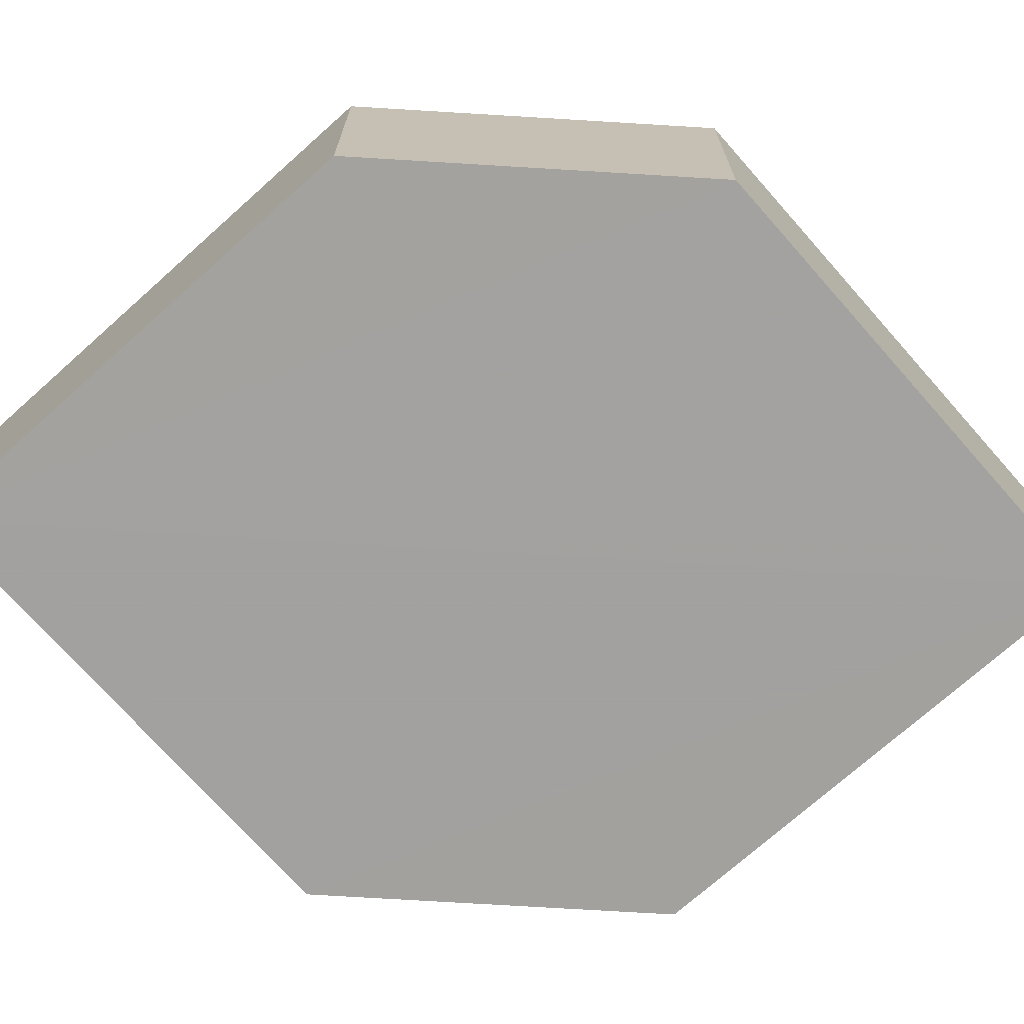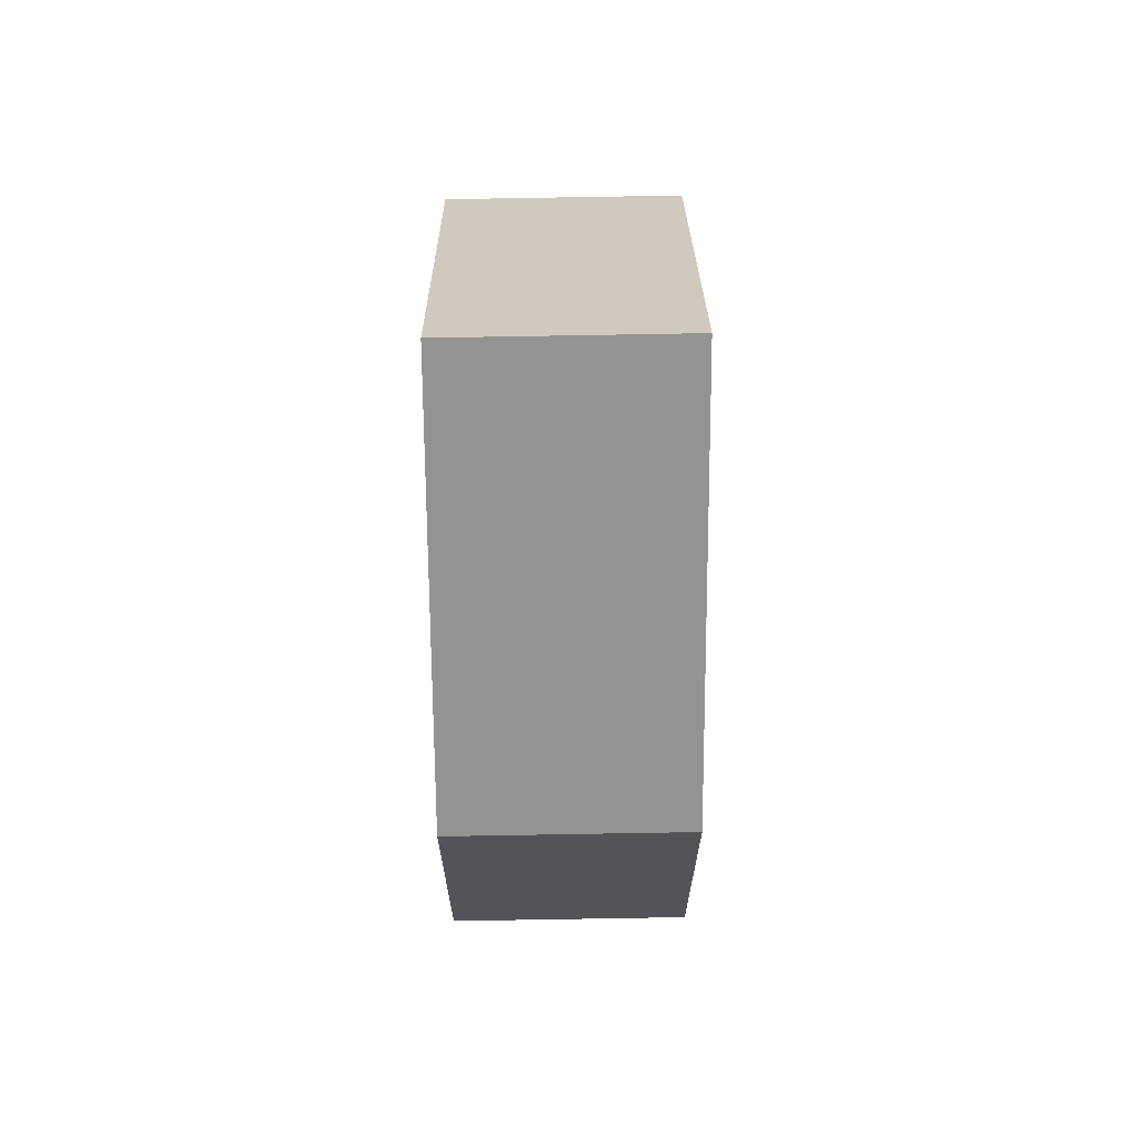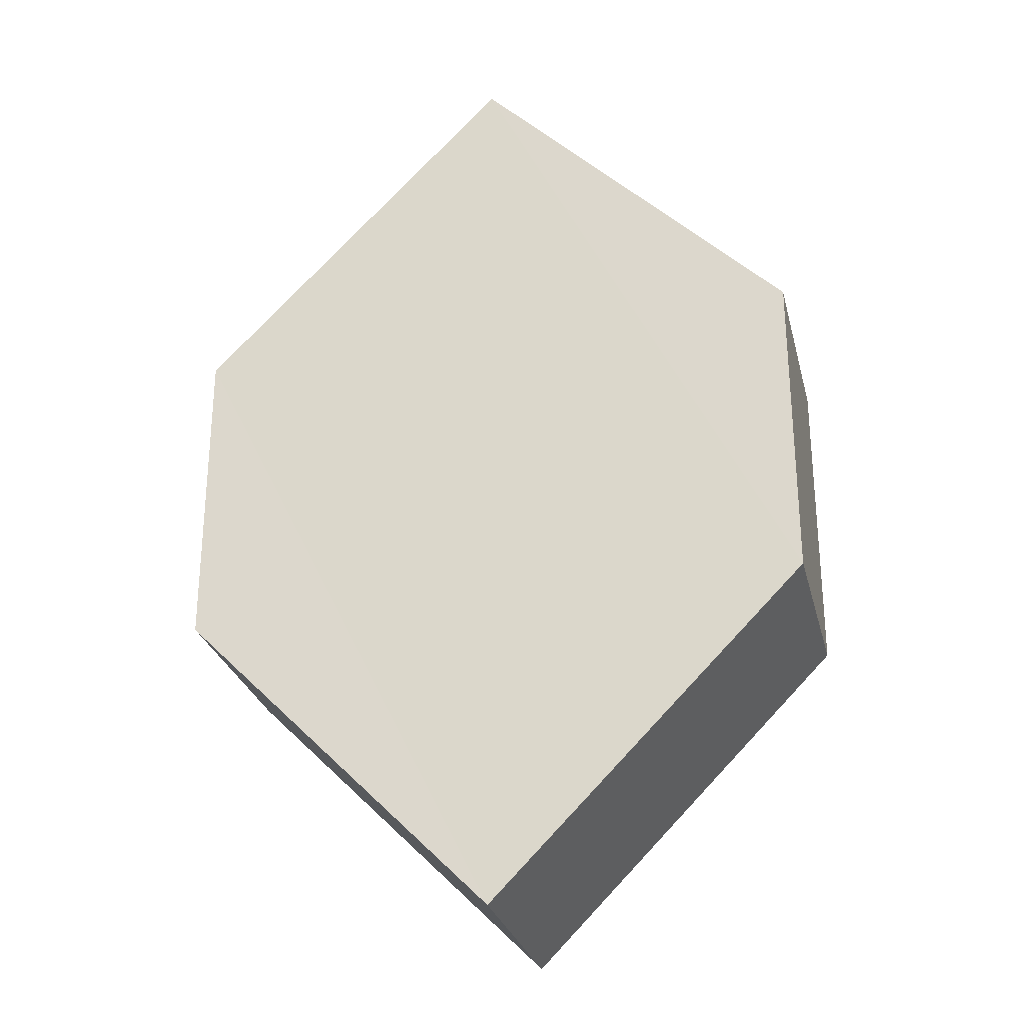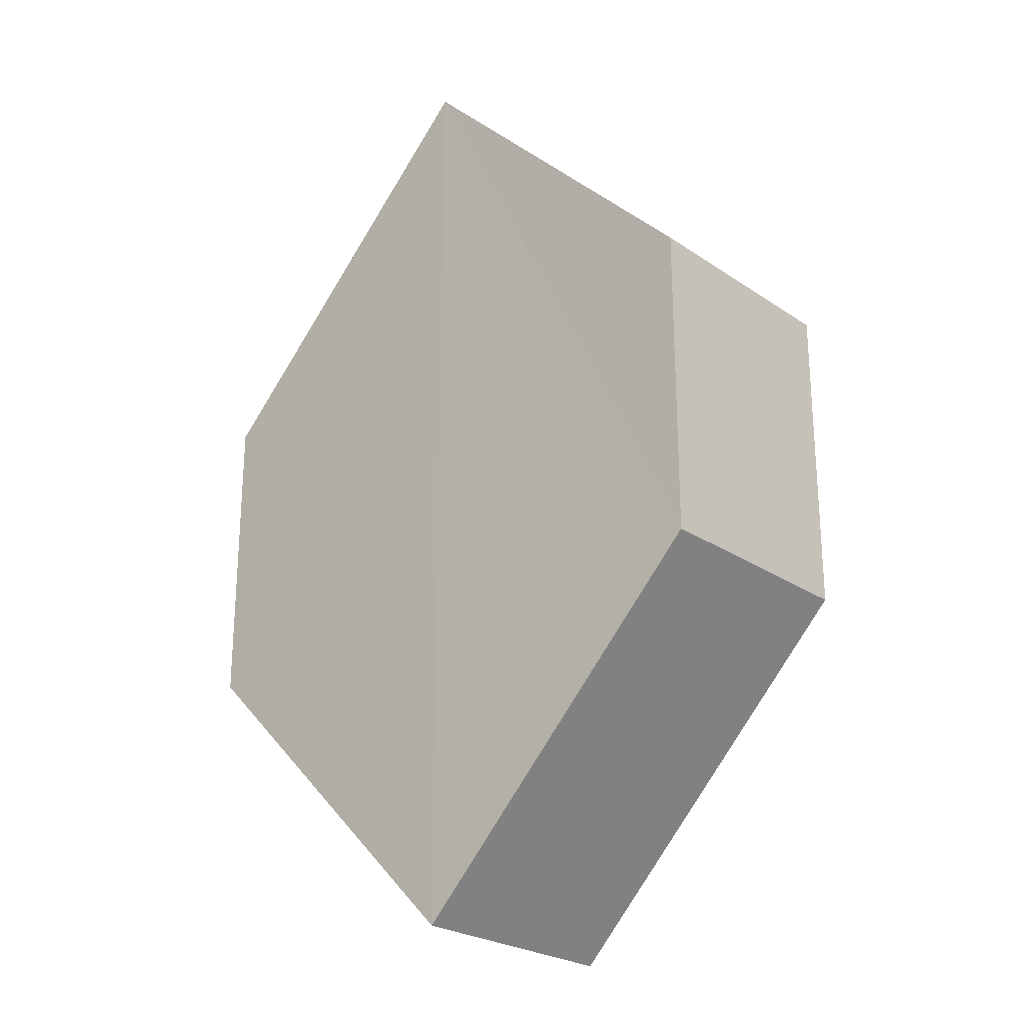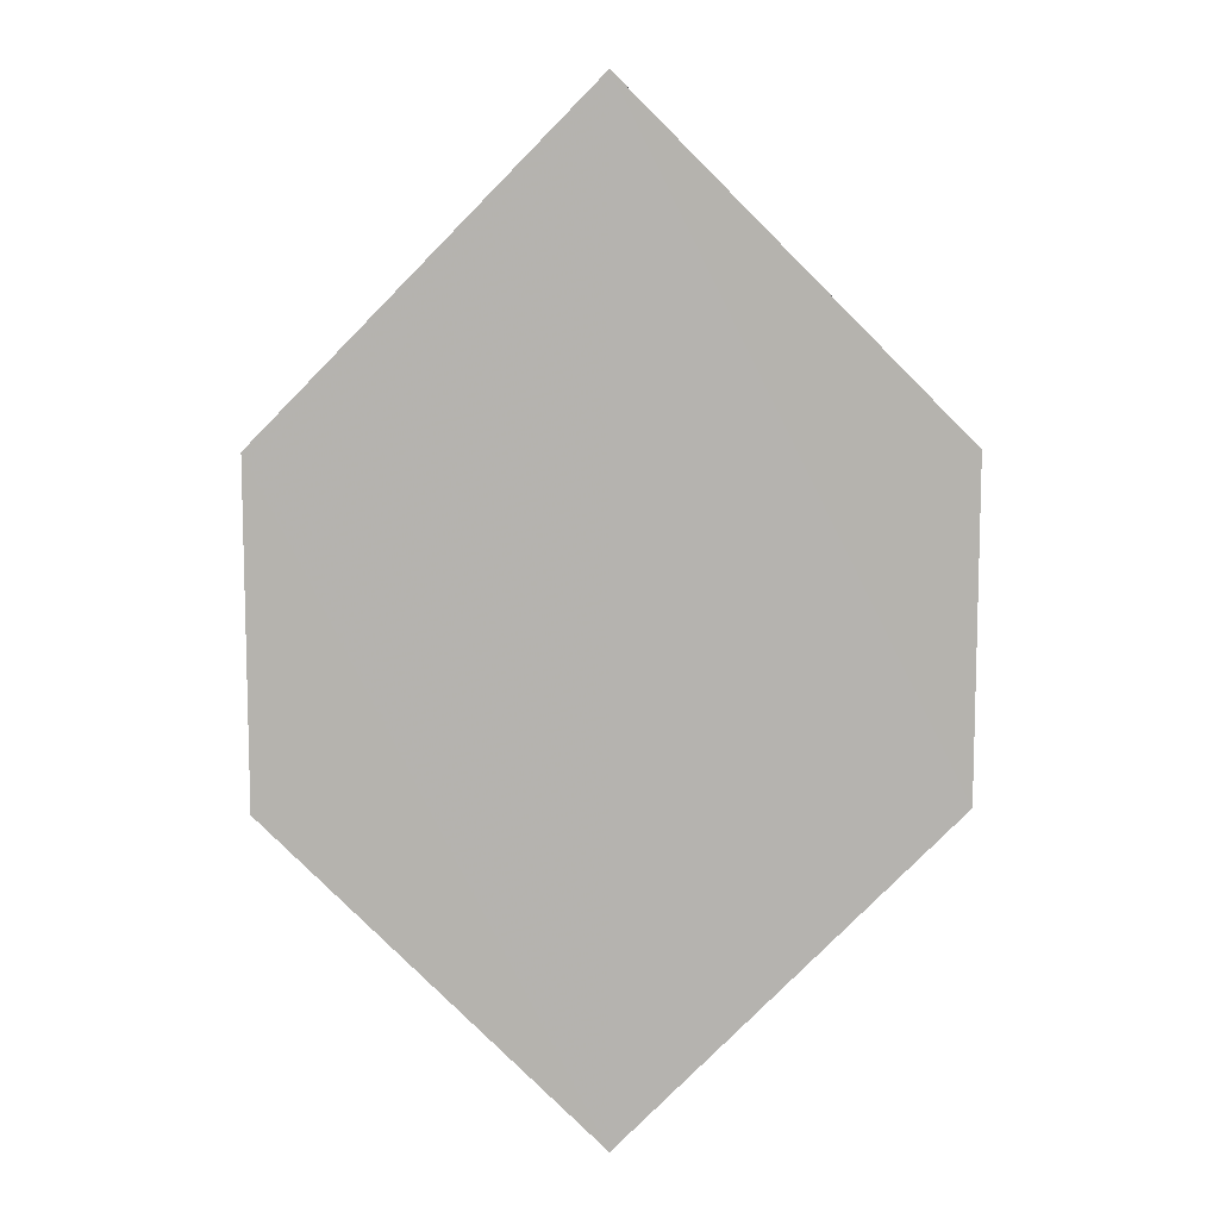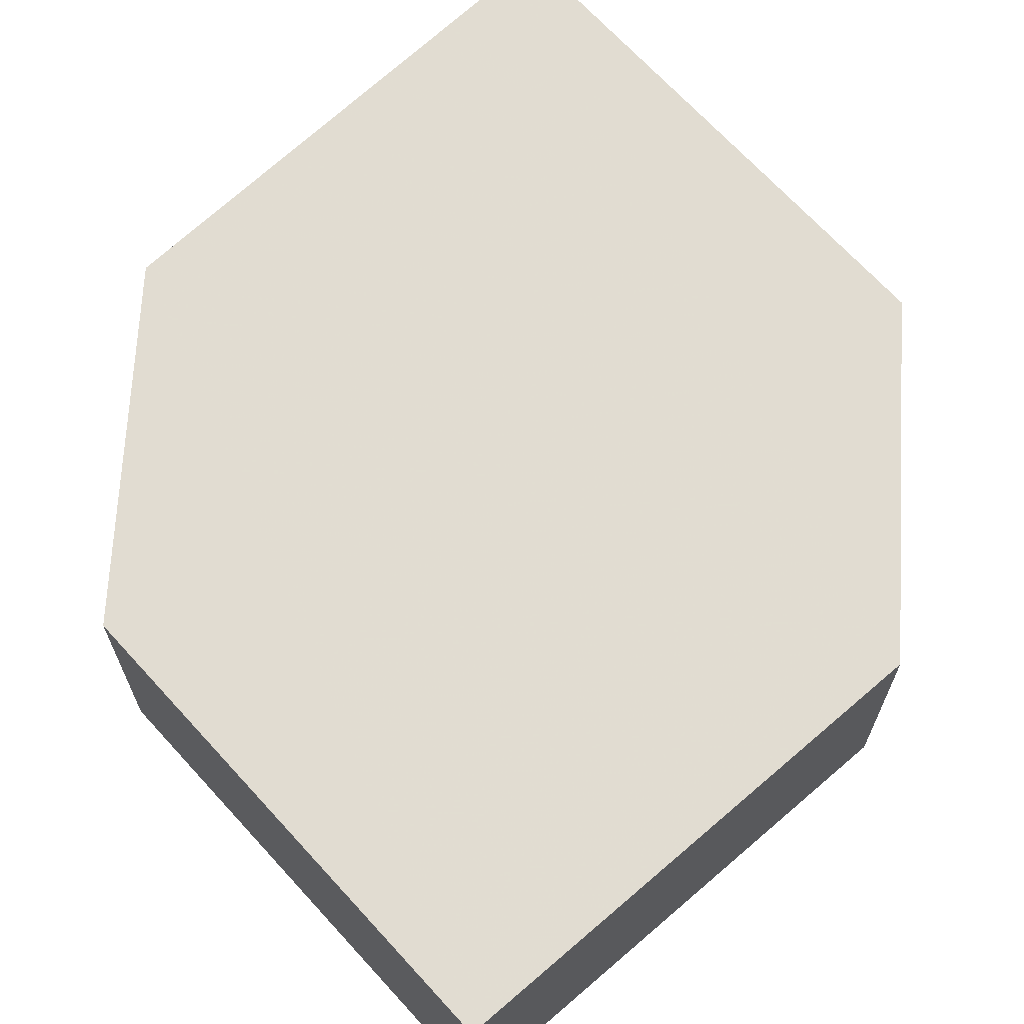
<metadata>
{"format":"obj","ext":"obj","renderer":"f3d","projection":"perspective","resolution":1024,"background":"white","views":[{"elev":-72.3,"azim":86.6,"up":"+Z"},{"elev":67.9,"azim":89.5,"up":"+Y"},{"elev":-27.8,"azim":14.2,"up":"+Y"},{"elev":-25.1,"azim":-137.7,"up":"+Y"},{"elev":10.1,"azim":-2.6,"up":"+Y"},{"elev":68.9,"azim":-177.1,"up":"+Z"}]}
</metadata>
<code>
o 5010
v 2254 1887 16.41
v 2254 1887 16.41
v 2254 1887 16.41
v 2254 1887 16.41
v 2254 1887 16.41
v 2254 1887 16.41
v 2254 1887 16.41
v 2254 1887 16.41
v 2254 1887 16.41
v 2254 1887 16.41
v 2254 1887 16.41
v 2254 1887 16.41
v 2254 1887 16.41
v 2254 1887 16.41
v 2254 1887 16.41
v 2254 1887 16.41
v 2254 1887 16.41
v 2254 1887 16.41
v 2254 1887 16.41
v 2254 1887 16.41
v 2254 1887 16.41
v 2254 1887 16.41
v 2254 1887 16.41
v 2254 1887 16.41
v 2254 1887 16.41
v 2254 1887 16.41
v 2254 1887 16.41
v 2254 1887 16.41
v 2254 1887 16.41
v 2254 1887 16.41
v 2254 1887 16.41
v 2254 1887 16.41
v 2254 1887 16.41
v 2254 1887 16.41
v 2254 1887 16.41
v 2254 1887 16.41
v 2254 1887 16.41
v 2254 1887 16.41
v 2254 1887 16.41
v 2254 1887 16.41
f 1 2 3
f 2 4 5
f 1 6 7
f 8 4 9
f 7 9 10
f 11 9 12
f 7 13 14
f 11 13 15
f 16 17 13
f 18 19 11
f 20 17 21
f 18 20 22
f 23 24 25
f 26 24 27
f 23 28 29
f 26 28 30
f 31 32 33
f 34 31 35
f 36 37 38
f 37 39 40

</code>
